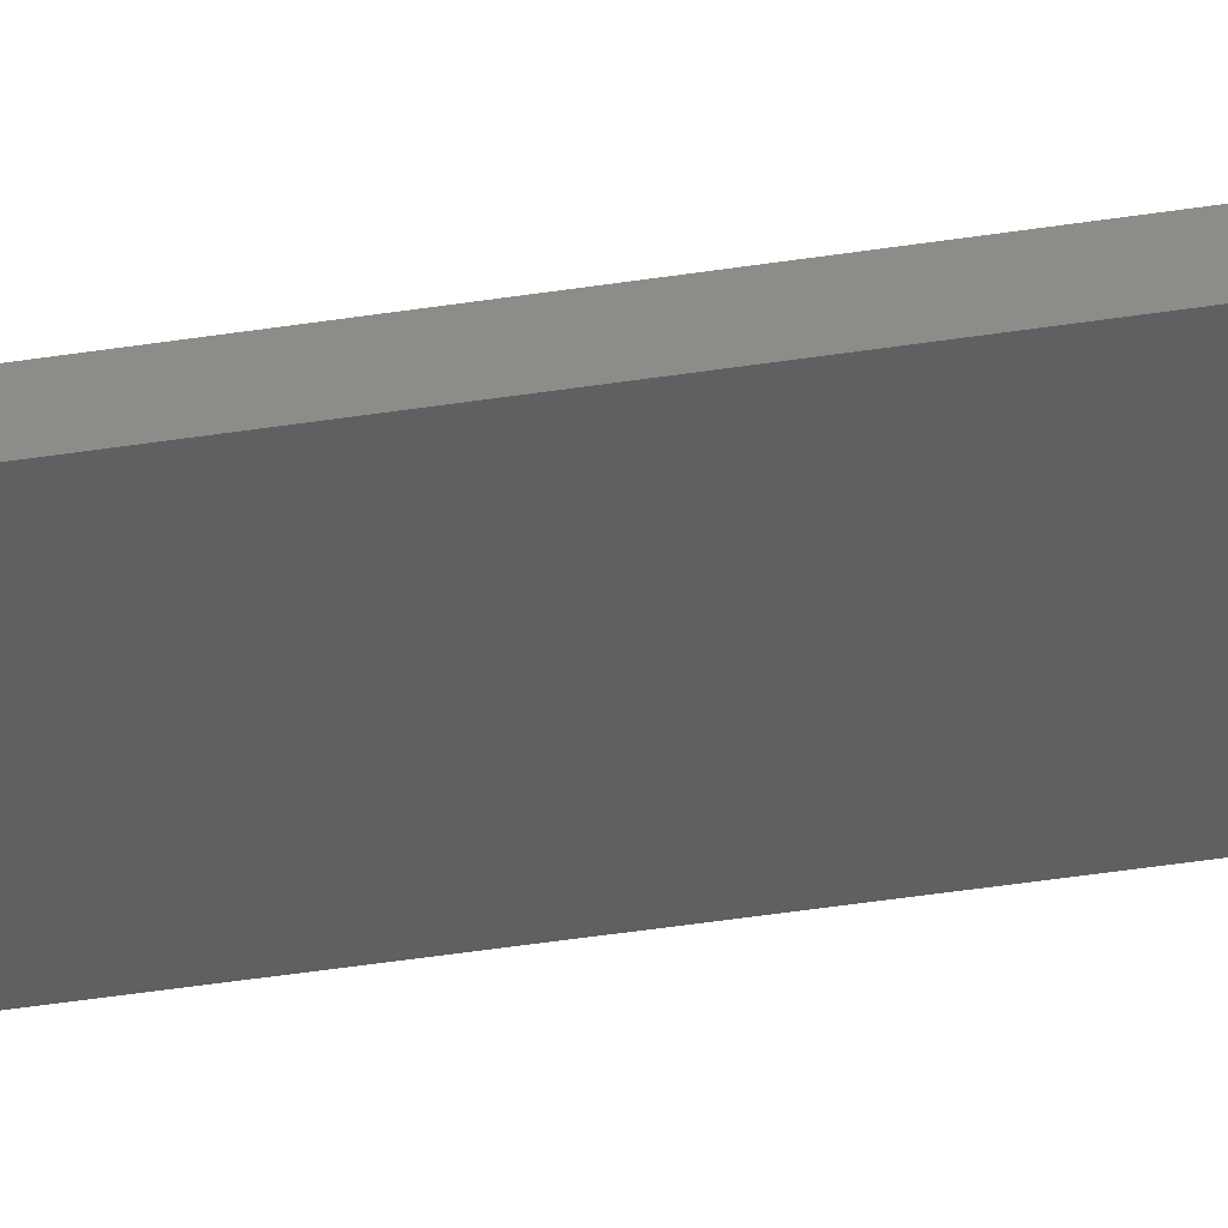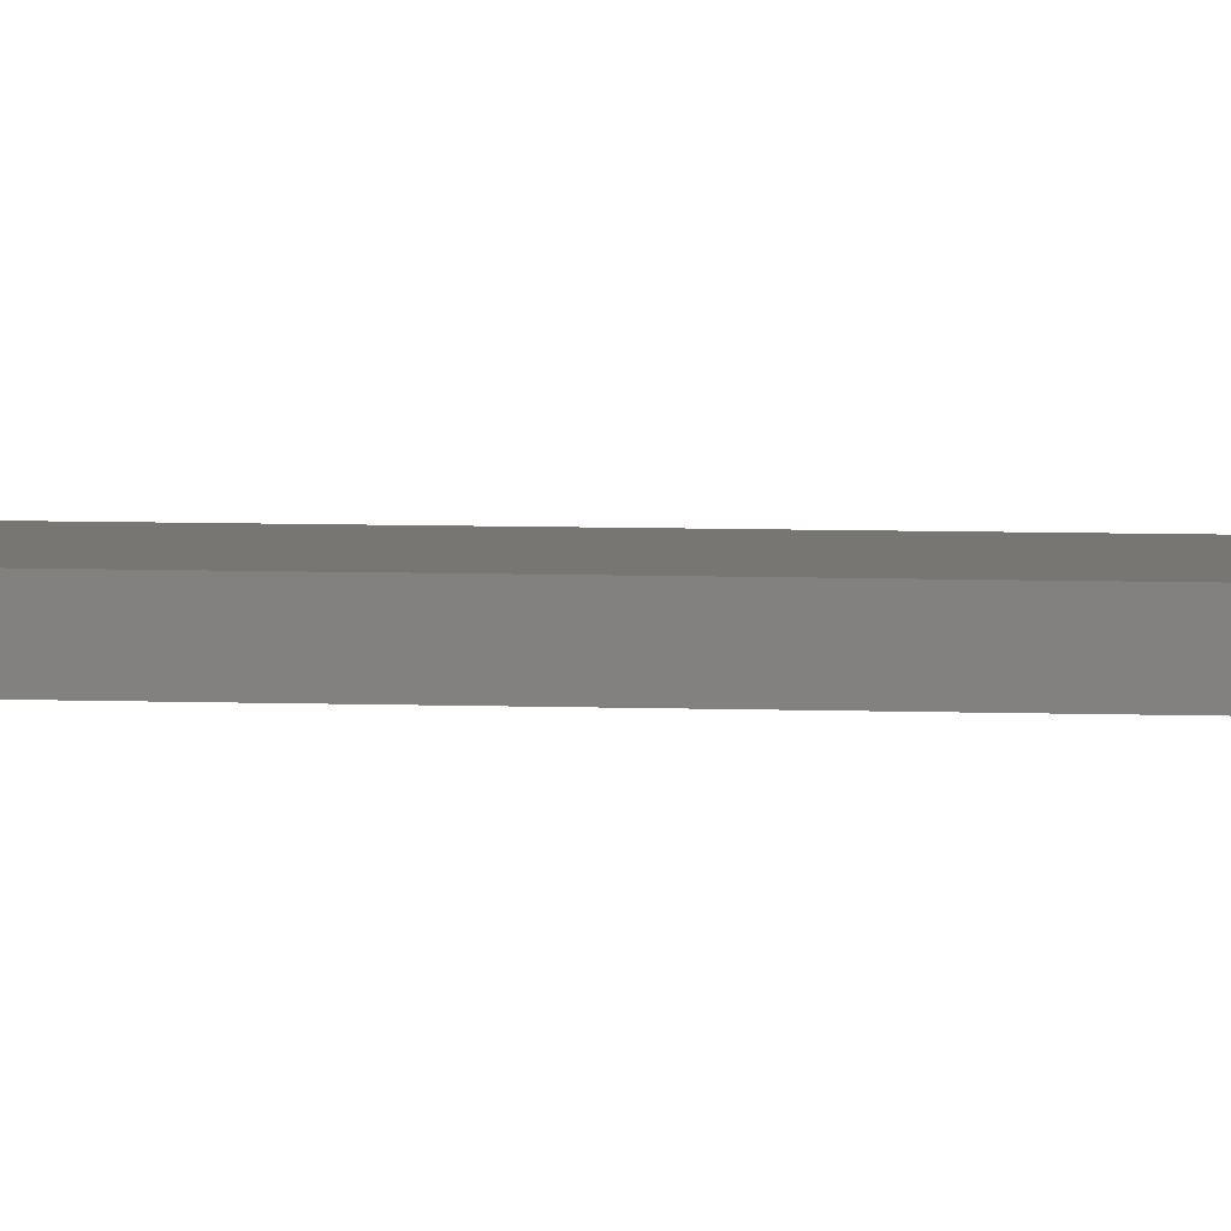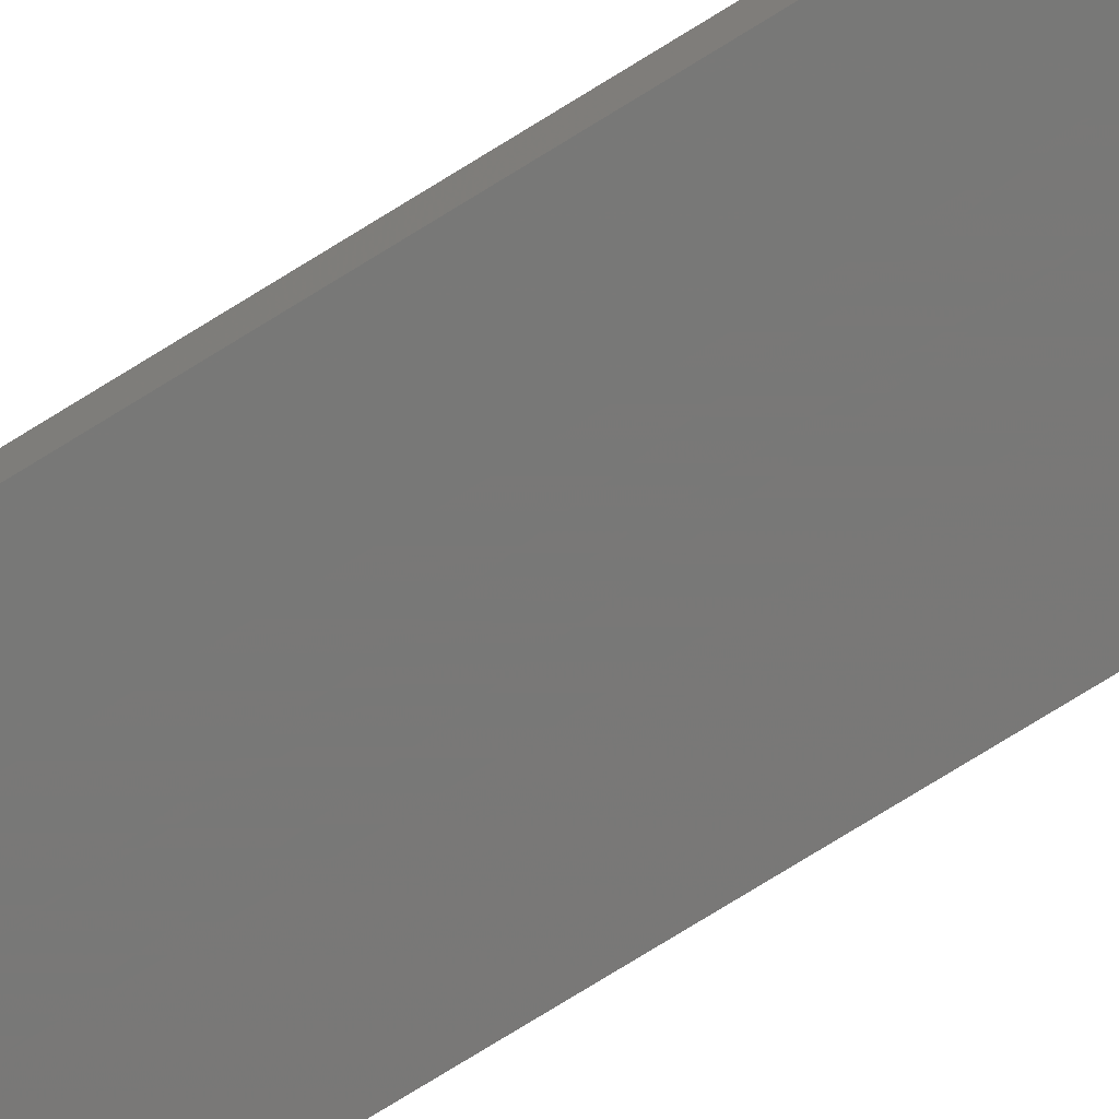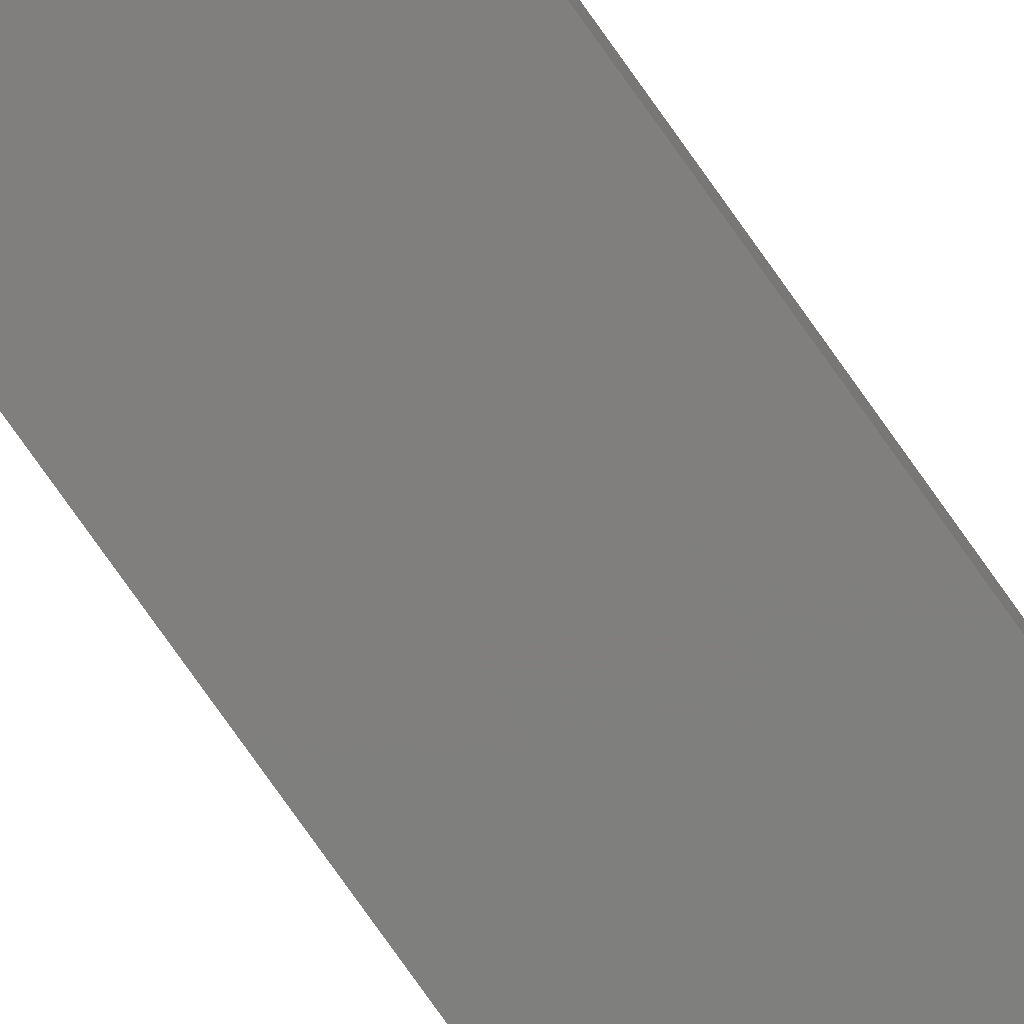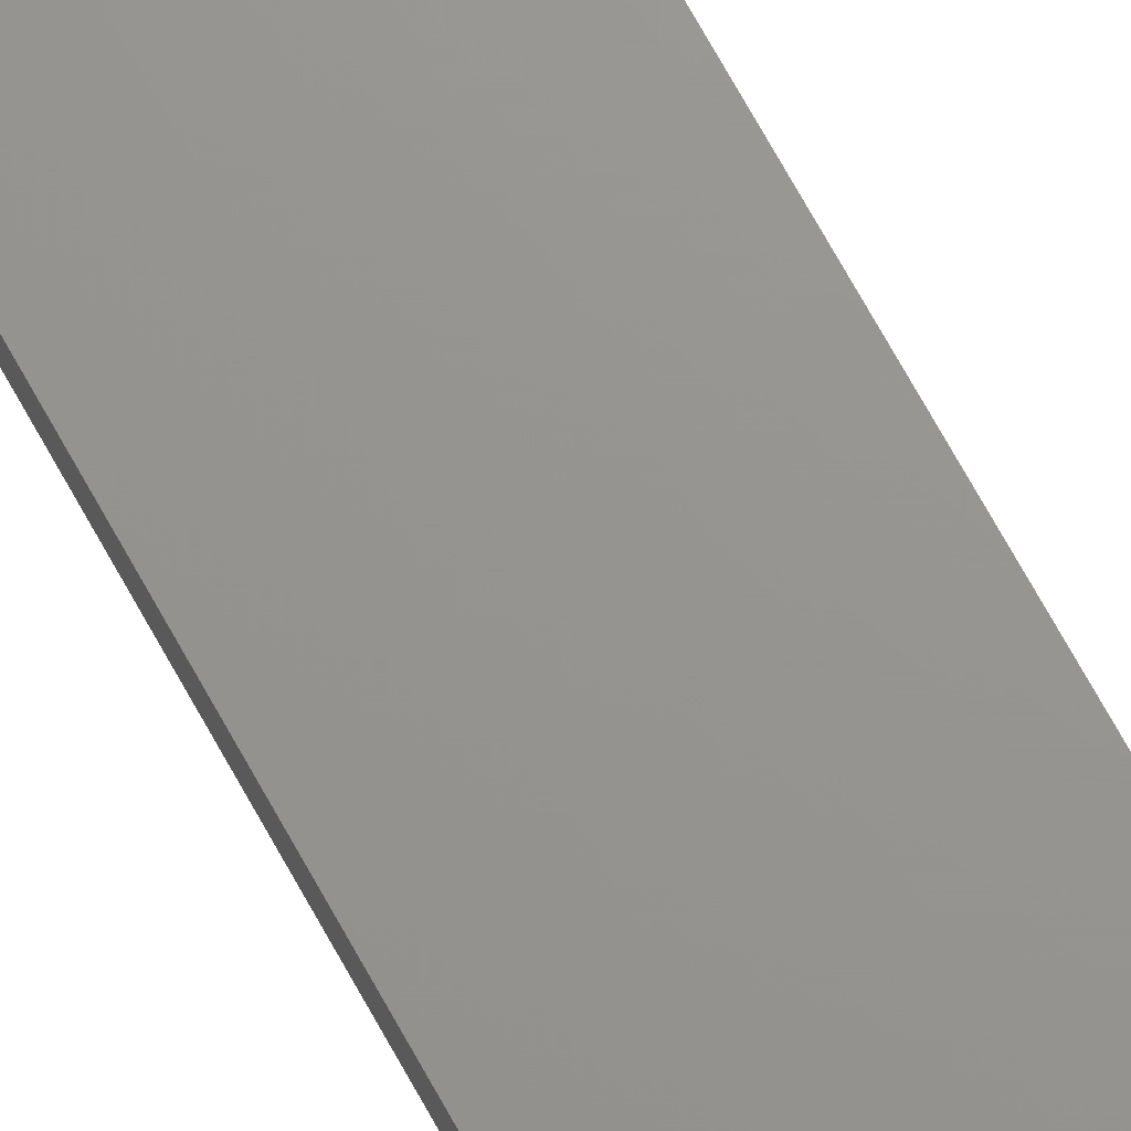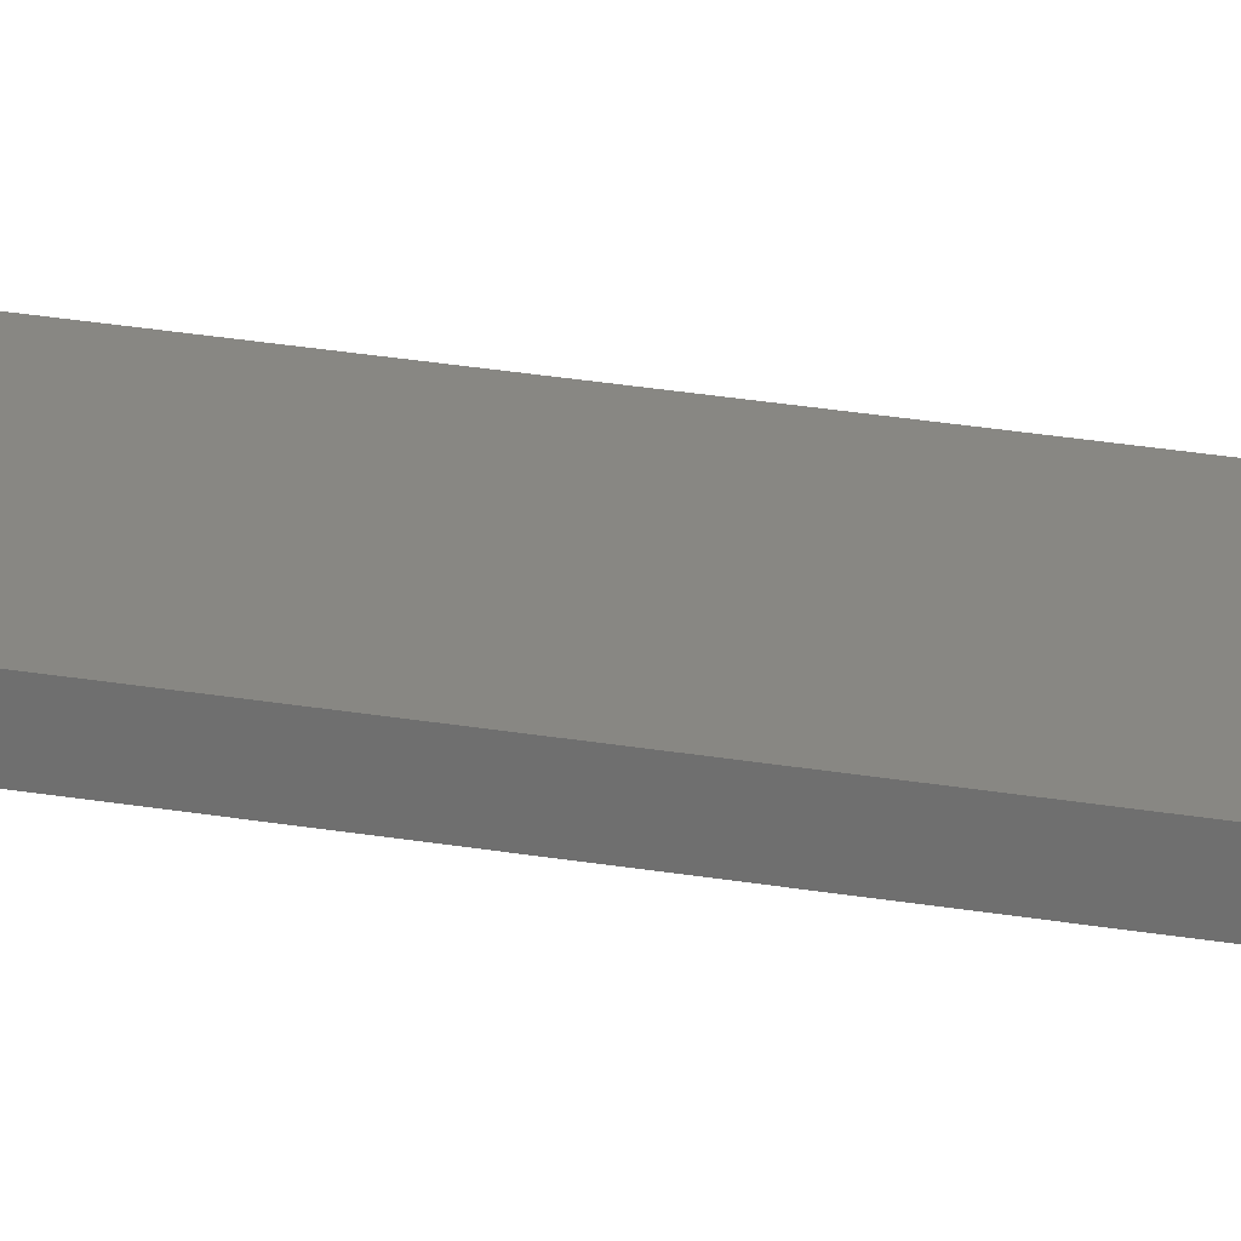
<metadata>
{"format":"stl","ext":"stl","renderer":"f3d","projection":"perspective","resolution":1024,"background":"white","views":[{"elev":-40.0,"azim":101.2,"up":"+Y"},{"elev":3.5,"azim":101.4,"up":"+Y"},{"elev":-71.0,"azim":122.4,"up":"+Y"},{"elev":-79.0,"azim":35.4,"up":"+Y"},{"elev":70.9,"azim":151.1,"up":"+Y"},{"elev":24.3,"azim":106.5,"up":"+Y"}]}
</metadata>
<code>
# stl→obj: 16 verts, 28 faces
v 0.1612 4.35 -363.7
v 0.05288 4.35 -363.7
v 0.05288 4.35 -360.1
v 0.1612 4.35 -360.1
v 0.2696 4.351 -363.7
v 0.2696 4.351 -360.1
v 0.3779 4.351 -363.7
v 0.3779 4.351 -360.1
v 0.3779 4.301 -360.1
v 0.3779 4.301 -363.7
v 0.05308 4.3 -360.1
v 0.05308 4.3 -363.7
v 0.1613 4.3 -360.1
v 0.1613 4.3 -363.7
v 0.2696 4.301 -363.7
v 0.2696 4.301 -360.1
f 1 2 3
f 1 3 4
f 5 4 6
f 5 1 4
f 7 6 8
f 7 5 6
f 7 9 10
f 8 9 7
f 11 12 13
f 12 14 13
f 13 15 16
f 14 15 13
f 16 10 9
f 15 10 16
f 12 11 2
f 11 3 2
f 16 9 8
f 6 16 8
f 13 16 6
f 4 13 6
f 3 11 13
f 3 13 4
f 10 15 7
f 15 5 7
f 14 1 15
f 15 1 5
f 12 2 14
f 14 2 1

</code>
